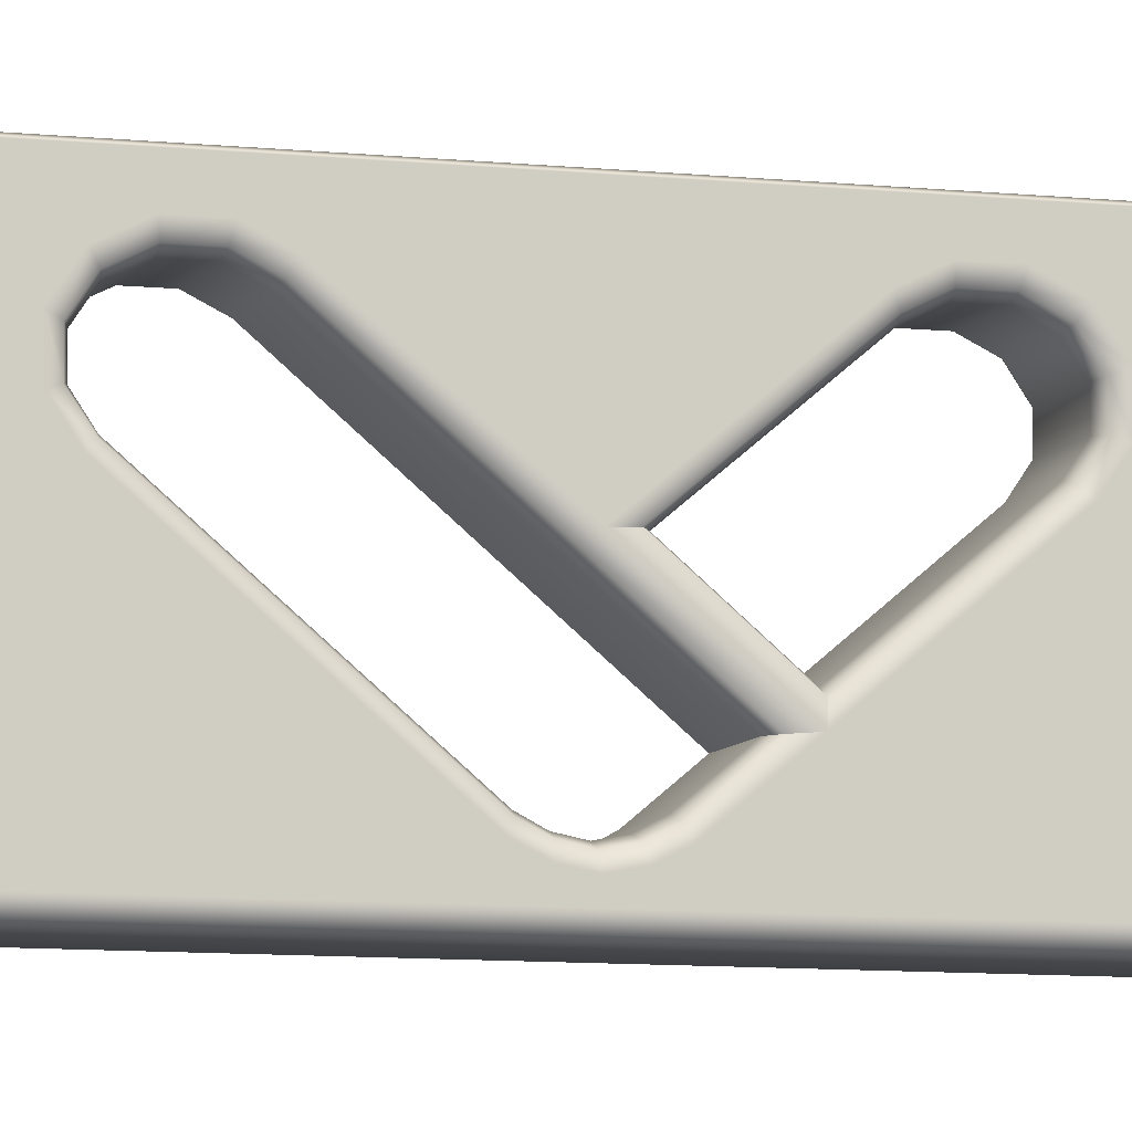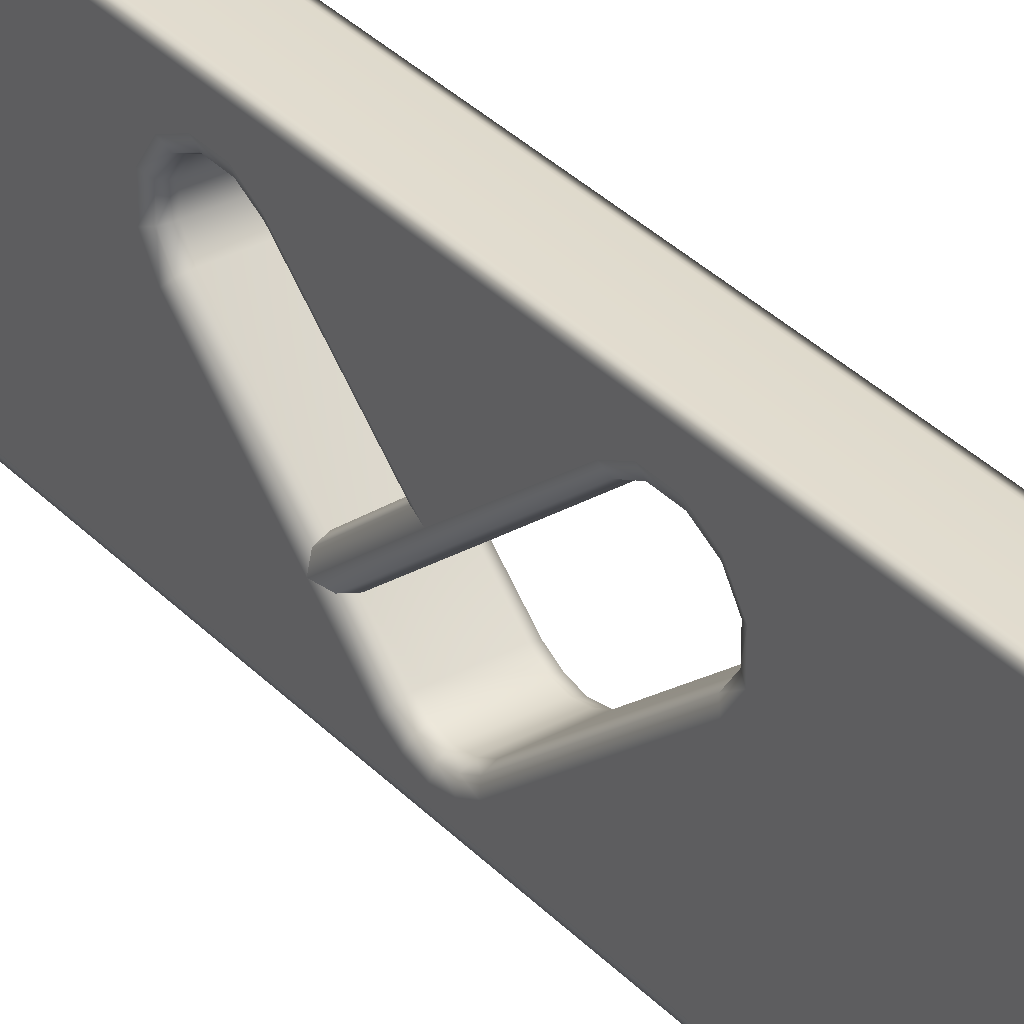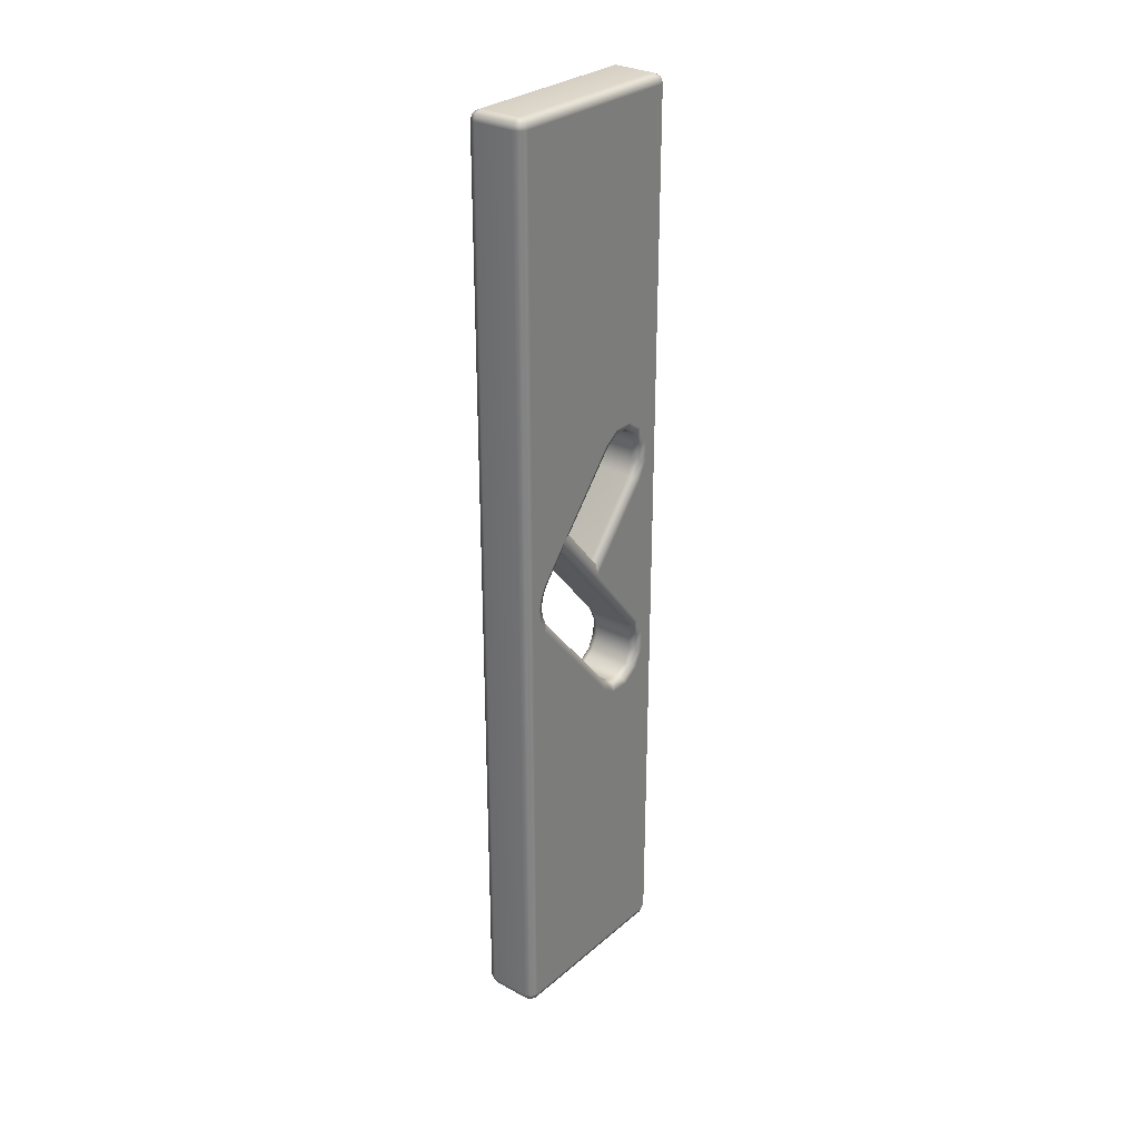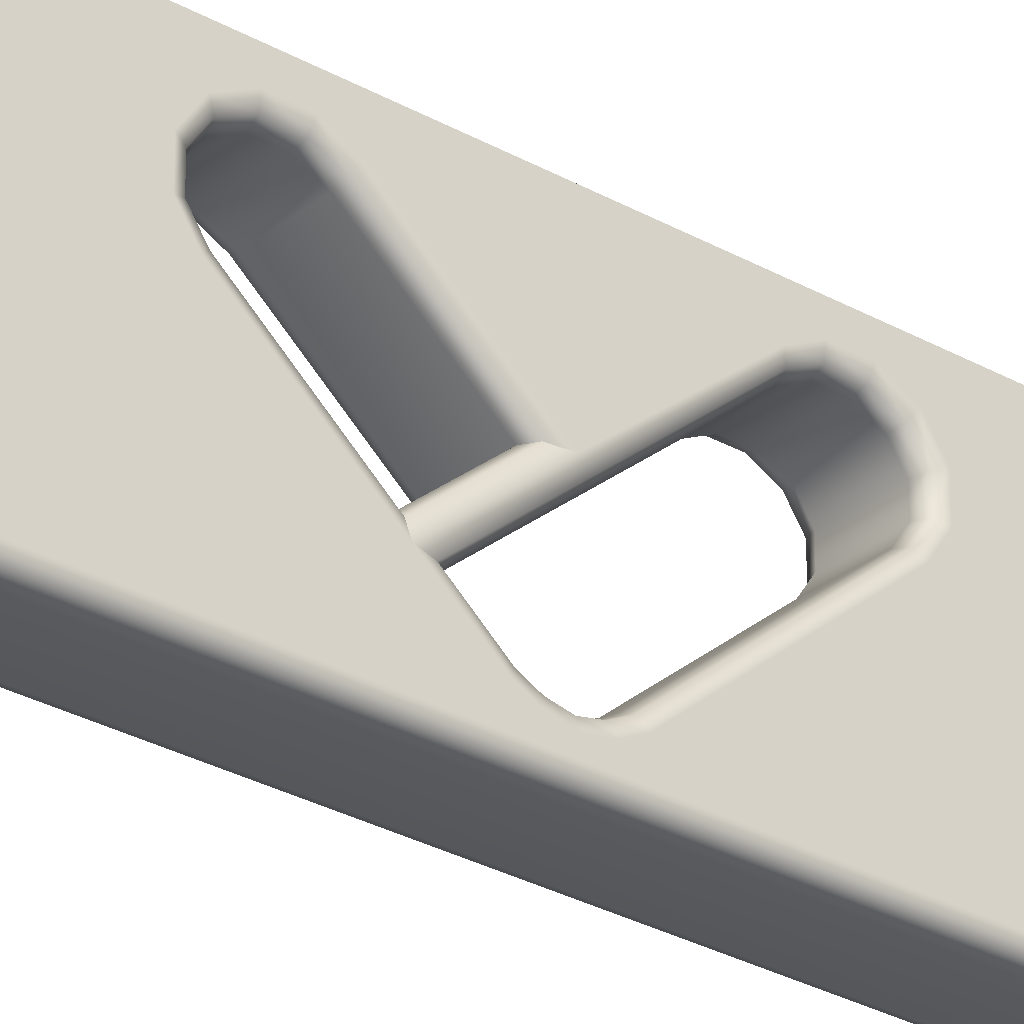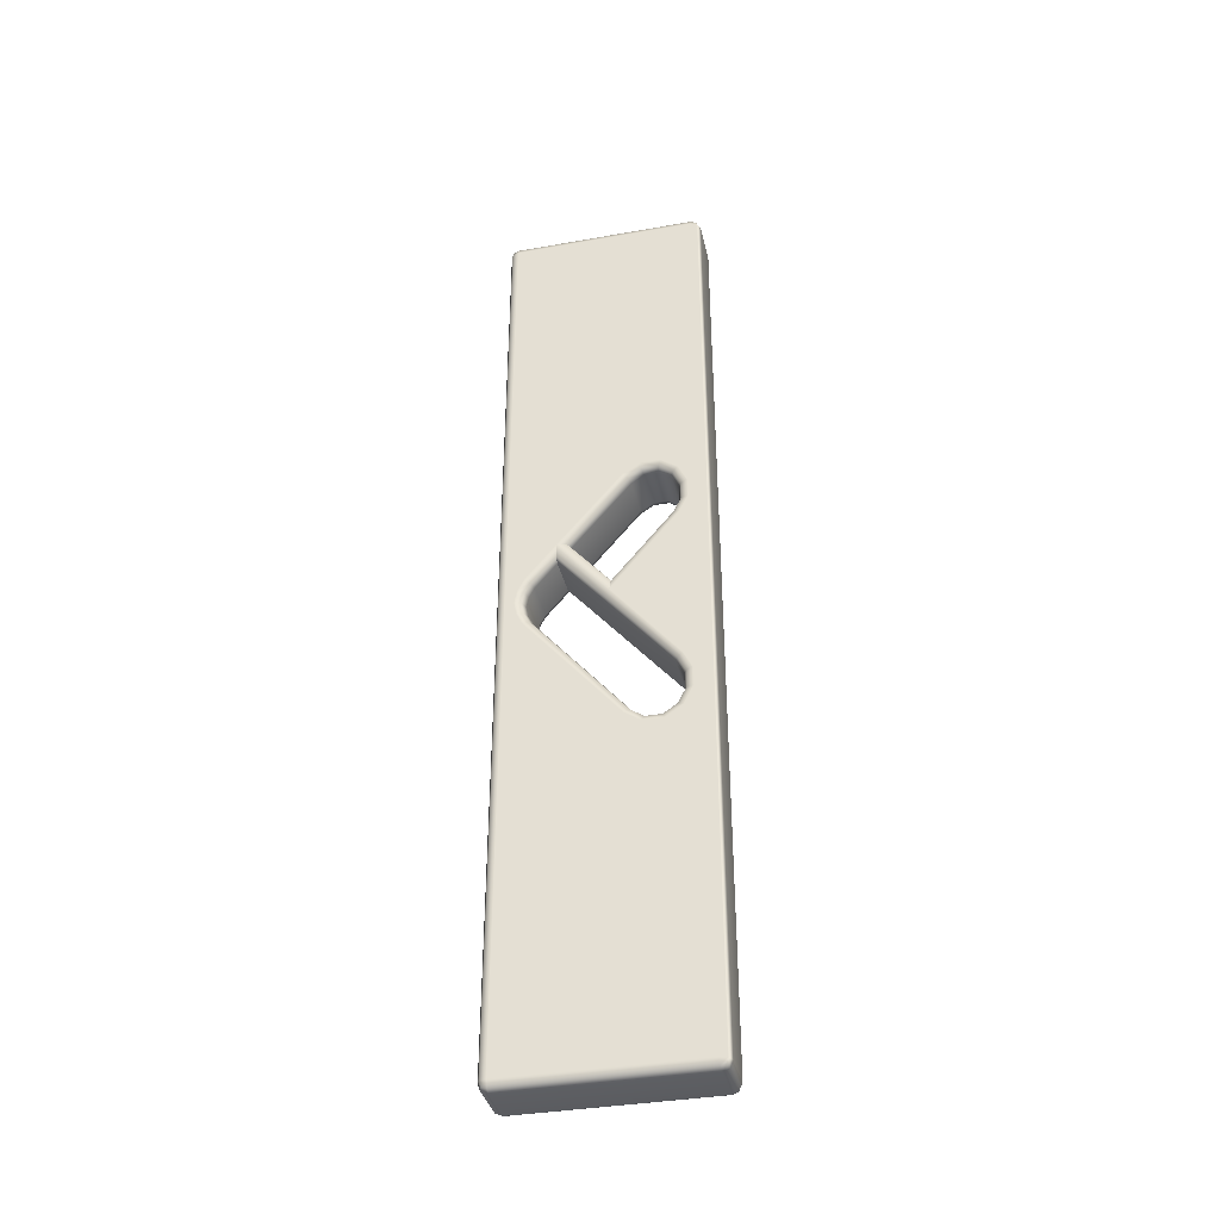
<metadata>
{"format":"obj","ext":"obj","renderer":"f3d","projection":"perspective","resolution":1024,"background":"white","views":[{"elev":-7.9,"azim":-107.6,"up":"+Y"},{"elev":33.8,"azim":143.8,"up":"+Y"},{"elev":29.0,"azim":38.8,"up":"+Z"},{"elev":-29.0,"azim":49.8,"up":"+Y"},{"elev":-37.2,"azim":102.8,"up":"+Z"}]}
</metadata>
<code>
g ENV_FFABB_Downwards_Lift_Arrow_05_MO
v -27.41 7.53 -23.4
v -27.45 7.48 -23.4
v -27.45 7.521 -23.4
v -27.41 7.48 -23.37
v -27.1 7.53 -23.4
v -27.41 6.121 -23.37
v -27.45 6.121 -23.4
v -27.1 7.48 -23.37
v -27.41 6.072 -23.4
v -27.45 6.08 -23.4
v -27.1 6.121 -23.37
v -27.1 6.072 -23.4
v -27.05 7.48 -23.4
v -27.06 7.521 -23.4
v -27.05 6.121 -23.4
v -27.06 6.08 -23.4
v -27.05 6.072 -23.44
v -27.03 6.121 -23.44
v -27.05 6.072 -30.31
v -27.03 6.121 -30.31
v -27.03 7.48 -23.44
v -27.03 6.471 -26.42
v -27.03 6.938 -25.87
v -27.05 7.53 -23.44
v -27.1 7.53 -23.4
v -27.05 6.121 -30.35
v -27.06 6.08 -30.34
v -27.1 6.072 -30.35
v -27.1 7.551 -23.44
v -27.41 7.53 -23.4
v -27.03 7.48 -30.31
v -27.05 7.53 -30.31
v -27.05 7.48 -30.35
v -27.03 7.399 -26.01
v -27.1 6.121 -30.37
v -27.1 7.48 -30.37
v -27.41 6.121 -30.37
v -27.41 6.072 -30.35
v -27.41 7.48 -30.37
v -27.45 6.121 -30.35
v -27.45 6.08 -30.34
v -27.45 7.48 -30.35
v -27.41 7.53 -30.35
v -27.45 7.521 -30.34
v -27.1 7.53 -30.35
v -27.06 7.521 -30.34
v -27.1 7.53 -30.35
v -27.1 7.551 -30.31
v -27.41 7.551 -30.31
v -27.41 7.53 -30.35
v -27.41 7.551 -23.44
v -27.45 7.53 -30.31
v -27.45 7.521 -30.34
v -27.45 7.48 -30.35
v -27.45 7.53 -23.44
v -27.45 7.521 -23.4
v -27.45 7.48 -23.4
v -27.48 7.48 -30.31
v -27.48 6.121 -30.31
v -27.48 7.48 -23.44
v -27.45 6.121 -23.4
v -27.48 6.121 -23.44
v -27.48 6.471 -26.42
v -27.45 6.121 -30.35
v -27.45 6.072 -23.44
v -27.45 6.08 -23.4
v -27.41 6.072 -23.4
v -27.45 6.072 -30.31
v -27.45 6.08 -30.34
v -27.41 6.072 -30.35
v -27.41 6.05 -23.44
v -27.1 6.072 -23.4
v -27.41 6.05 -30.31
v -27.1 6.05 -23.44
v -27.1 6.05 -30.31
v -27.1 6.072 -30.35
v -27.05 6.072 -23.44
v -27.06 6.08 -23.4
v -27.05 6.072 -30.31
v -27.06 6.08 -30.34
v -27.48 7.399 -26.01
v -27.48 7.399 -26.16
v -27.48 7.399 -27.59
v -27.48 7.399 -27.74
v -27.41 6.466 -26.53
v -27.1 6.31 -26.72
v -27.1 6.466 -26.53
v -27.41 6.31 -26.72
v -27.1 6.271 -26.79
v -27.45 6.291 -26.71
v -27.45 6.466 -26.5
v -27.41 6.271 -26.79
v -27.1 6.255 -26.87
v -27.48 6.249 -26.69
v -27.45 6.252 -26.79
v -27.41 6.255 -26.87
v -27.1 6.271 -26.96
v -27.48 6.204 -26.78
v -27.45 6.234 -26.87
v -27.41 6.271 -26.96
v -27.1 6.31 -27.03
v -27.48 6.184 -26.87
v -27.45 6.252 -26.96
v -27.48 6.204 -26.97
v -27.48 6.249 -27.06
v -27.41 6.31 -27.03
v -27.1 6.988 -27.84
v -27.45 6.291 -27.04
v -27.41 6.988 -27.84
v -27.1 7.08 -27.9
v -27.48 6.938 -27.88
v -27.45 6.974 -27.85
v -27.41 7.08 -27.9
v -27.1 7.185 -27.9
v -27.48 7.056 -27.96
v -27.45 7.073 -27.92
v -27.41 7.185 -27.9
v -27.1 7.276 -27.84
v -27.48 7.208 -27.96
v -27.45 7.192 -27.92
v -27.41 7.276 -27.84
v -27.1 7.329 -27.73
v -27.48 7.333 -27.88
v -27.45 7.292 -27.85
v -27.48 7.399 -27.74
v -27.41 7.329 -27.73
v -27.1 7.329 -27.61
v -27.45 7.349 -27.74
v -27.41 7.329 -27.61
v -27.1 7.276 -27.5
v -27.48 7.399 -27.59
v -27.48 7.399 -26.01
v -27.45 7.349 -27.6
v -27.41 7.276 -27.5
v -27.1 6.794 -26.92
v -27.45 7.294 -27.49
v -27.48 7.336 -27.47
v -27.41 6.794 -26.92
v -27.1 6.466 -26.53
v -27.41 6.466 -26.53
v -27.45 6.466 -26.5
v -27.45 6.807 -26.91
v -27.48 6.471 -26.42
v -27.48 6.846 -26.87
v -27.45 6.539 -26.41
v -27.48 7.336 -26.28
v -27.48 7.399 -26.16
v -27.45 6.853 -26.79
v -27.41 6.565 -26.41
v -27.41 6.853 -26.76
v -27.1 6.853 -26.76
v -27.1 6.565 -26.41
v -27.45 6.853 -26.79
v -27.45 7.294 -26.26
v -27.41 6.853 -26.76
v -27.45 7.349 -26.15
v -27.41 7.276 -26.25
v -27.1 7.276 -26.25
v -27.1 6.853 -26.76
v -27.1 7.329 -26.14
v -27.41 7.329 -26.14
v -27.1 7.329 -26.02
v -27.45 7.349 -26.02
v -27.41 7.329 -26.02
v -27.1 7.276 -25.91
v -27.48 7.333 -25.87
v -27.41 7.276 -25.91
v -27.1 7.185 -25.85
v -27.45 7.292 -25.9
v -27.41 7.185 -25.85
v -27.1 7.08 -25.85
v -27.48 7.208 -25.79
v -27.45 7.192 -25.83
v -27.41 7.08 -25.85
v -27.1 6.988 -25.91
v -27.48 7.056 -25.79
v -27.45 7.073 -25.83
v -27.48 6.938 -25.87
v -27.45 6.974 -25.9
v -27.45 6.539 -26.41
v -27.41 6.988 -25.91
v -27.1 6.565 -26.41
v -27.41 6.565 -26.41
v -27.1 6.988 -25.91
v -27.1 6.565 -26.41
v -27.05 6.539 -26.41
v -27.05 6.974 -25.9
v -27.1 7.08 -25.85
v -27.05 7.073 -25.83
v -27.1 7.185 -25.85
v -27.05 7.192 -25.83
v -27.1 7.276 -25.91
v -27.03 7.056 -25.79
v -27.05 7.292 -25.9
v -27.1 7.329 -26.02
v -27.03 7.208 -25.79
v -27.03 7.333 -25.87
v -27.05 7.349 -26.02
v -27.1 7.329 -26.14
v -27.05 7.349 -26.15
v -27.1 7.276 -26.25
v -27.05 7.294 -26.26
v -27.1 6.853 -26.76
v -27.05 6.853 -26.79
v -27.03 7.399 -26.16
v -27.03 7.336 -26.28
v -27.03 6.846 -26.87
v -27.03 7.399 -27.74
v -27.03 7.399 -27.59
v -27.03 7.336 -27.47
v -27.05 7.349 -27.6
v -27.05 7.349 -27.74
v -27.05 7.294 -27.49
v -27.1 7.329 -27.73
v -27.1 7.329 -27.61
v -27.1 7.276 -27.84
v -27.1 7.276 -27.5
v -27.05 7.292 -27.85
v -27.1 7.185 -27.9
v -27.05 6.807 -26.91
v -27.1 6.794 -26.92
v -27.05 6.466 -26.5
v -27.1 6.466 -26.53
v -27.05 6.539 -26.41
v -27.05 6.853 -26.79
v -27.1 6.565 -26.41
v -27.1 6.853 -26.76
v -27.05 7.192 -27.92
v -27.1 7.08 -27.9
v -27.03 7.333 -27.88
v -27.05 7.073 -27.92
v -27.1 6.988 -27.84
v -27.03 7.208 -27.96
v -27.05 6.974 -27.85
v -27.1 6.31 -27.03
v -27.03 7.056 -27.96
v -27.05 6.291 -27.04
v -27.1 6.271 -26.96
v -27.03 6.938 -27.88
v -27.03 6.249 -27.06
v -27.05 6.252 -26.96
v -27.1 6.255 -26.87
v -27.03 6.204 -26.97
v -27.05 6.234 -26.87
v -27.1 6.271 -26.79
v -27.03 6.184 -26.87
v -27.05 6.252 -26.79
v -27.1 6.31 -26.72
v -27.03 6.204 -26.78
v -27.05 6.291 -26.71
v -27.1 6.466 -26.53
v -27.05 6.466 -26.5
v -27.03 6.249 -26.69
g ENV_FFABB_Downwards_Lift_Arrow_05_MO_0
f 3 2 1
f 2 4 1
f 5 1 4
f 6 4 2
f 7 6 2
f 8 5 4
f 8 4 6
f 9 6 7
f 10 9 7
f 11 6 9
f 11 8 6
f 12 11 9
f 8 13 5
f 8 11 13
f 13 14 5
f 11 12 15
f 11 15 13
f 12 16 15
f 15 16 17
f 18 15 17
f 17 19 18
f 19 20 18
f 13 15 21
f 15 18 21
f 18 22 21
f 22 23 21
f 24 14 13
f 21 24 13
f 25 14 24
f 20 19 26
f 19 27 26
f 26 27 28
f 29 25 24
f 25 29 30
f 21 31 24
f 31 32 24
f 24 32 29
f 33 31 20
f 31 33 32
f 26 33 20
f 31 21 34
f 35 26 28
f 36 33 26
f 35 36 26
f 35 28 37
f 28 38 37
f 35 37 39
f 36 35 39
f 40 37 38
f 39 37 40
f 41 40 38
f 42 39 40
f 43 39 42
f 36 39 43
f 44 43 42
f 45 36 43
f 36 45 33
f 45 46 33
f 33 46 32
f 32 46 47
f 48 32 47
f 32 48 29
f 48 47 49
f 47 50 49
f 29 48 51
f 48 49 51
f 29 51 30
f 52 49 50
f 49 52 51
f 53 52 50
f 53 54 52
f 30 51 55
f 52 55 51
f 56 30 55
f 56 55 57
f 54 58 52
f 52 58 55
f 58 54 59
f 58 60 55
f 55 60 57
f 61 57 60
f 62 61 60
f 63 62 60
f 54 64 59
f 61 62 65
f 66 61 65
f 66 65 67
f 68 59 64
f 68 65 62
f 59 68 62
f 69 68 64
f 69 70 68
f 65 71 67
f 72 67 71
f 68 73 65
f 70 73 68
f 73 71 65
f 74 72 71
f 74 71 73
f 75 73 70
f 75 74 73
f 76 75 70
f 74 77 72
f 74 75 77
f 77 78 72
f 75 79 77
f 75 76 79
f 76 80 79
f 83 82 81
f 81 84 83
f 87 86 85
f 86 88 85
f 86 89 88
f 88 90 85
f 90 91 85
f 89 92 88
f 89 93 92
f 90 94 91
f 94 63 91
f 95 90 88
f 92 95 88
f 93 96 92
f 93 97 96
f 98 94 90
f 95 98 90
f 99 95 92
f 96 99 92
f 97 100 96
f 97 101 100
f 94 98 62
f 63 94 62
f 102 98 95
f 98 102 62
f 99 102 95
f 102 59 62
f 103 99 96
f 100 103 96
f 104 102 99
f 104 59 102
f 103 104 99
f 105 59 104
f 105 104 103
f 58 59 105
f 101 106 100
f 101 107 106
f 108 103 100
f 108 105 103
f 106 108 100
f 107 109 106
f 107 110 109
f 111 105 108
f 111 58 105
f 112 108 106
f 112 111 108
f 109 112 106
f 110 113 109
f 110 114 113
f 115 111 112
f 115 58 111
f 116 112 109
f 116 115 112
f 113 116 109
f 114 117 113
f 114 118 117
f 119 115 116
f 119 58 115
f 120 116 113
f 120 119 116
f 117 120 113
f 118 121 117
f 118 122 121
f 119 123 58
f 123 119 120
f 124 120 117
f 124 123 120
f 121 124 117
f 58 123 125
f 123 124 125
f 60 58 125
f 122 126 121
f 122 127 126
f 124 121 128
f 124 128 125
f 121 126 128
f 127 129 126
f 127 130 129
f 125 128 131
f 132 60 125
f 128 126 133
f 126 129 133
f 128 133 131
f 130 134 129
f 130 135 134
f 133 129 136
f 129 134 136
f 131 133 137
f 133 136 137
f 135 138 134
f 135 139 138
f 139 140 138
f 138 140 141
f 134 138 142
f 142 138 141
f 136 134 142
f 142 141 143
f 136 142 144
f 144 142 143
f 137 136 144
f 144 143 145
f 137 146 131
f 144 146 137
f 146 147 131
f 148 144 145
f 148 145 149
f 150 148 149
f 151 150 149
f 152 151 149
f 146 144 153
f 154 146 153
f 146 154 147
f 154 153 155
f 154 156 147
f 147 156 132
f 157 154 155
f 154 157 156
f 158 157 155
f 159 158 155
f 158 160 157
f 160 161 157
f 157 161 156
f 160 162 161
f 156 163 132
f 156 161 163
f 162 164 161
f 161 164 163
f 162 165 164
f 132 163 166
f 132 166 60
f 165 167 164
f 165 168 167
f 163 164 169
f 163 169 166
f 164 167 169
f 168 170 167
f 168 171 170
f 166 169 172
f 60 166 172
f 169 167 173
f 169 173 172
f 167 170 173
f 171 174 170
f 171 175 174
f 176 60 172
f 172 173 176
f 173 170 177
f 173 177 176
f 170 174 177
f 176 178 60
f 178 176 177
f 178 63 60
f 179 178 177
f 63 178 179
f 179 177 174
f 180 63 179
f 175 181 174
f 181 179 174
f 180 179 181
f 175 182 181
f 183 180 181
f 182 183 181
f 186 185 184
f 187 186 184
f 187 184 188
f 22 186 187
f 189 187 188
f 188 190 189
f 23 22 187
f 23 187 189
f 190 191 189
f 190 192 191
f 193 23 189
f 189 191 193
f 23 193 21
f 192 194 191
f 192 195 194
f 191 196 193
f 21 193 196
f 191 194 196
f 197 21 196
f 194 197 196
f 197 34 21
f 195 198 194
f 194 198 197
f 198 34 197
f 195 199 198
f 199 200 198
f 198 200 34
f 199 201 200
f 201 202 200
f 202 201 203
f 204 202 203
f 200 205 34
f 200 202 205
f 206 202 204
f 202 206 205
f 207 206 204
f 208 34 205
f 208 31 34
f 205 206 209
f 205 209 208
f 206 207 210
f 206 210 209
f 211 209 210
f 212 208 209
f 211 212 209
f 213 210 207
f 213 211 210
f 214 212 211
f 215 214 211
f 215 211 213
f 214 216 212
f 217 215 213
f 216 218 212
f 212 218 208
f 218 216 219
f 217 213 220
f 220 213 207
f 221 217 220
f 221 220 222
f 223 221 222
f 222 220 22
f 220 207 22
f 22 207 224
f 207 225 224
f 224 225 226
f 225 227 226
f 228 218 219
f 228 219 229
f 230 218 228
f 218 230 208
f 230 31 208
f 231 228 229
f 231 229 232
f 233 230 228
f 230 233 31
f 233 228 231
f 234 231 232
f 234 232 235
f 236 233 231
f 31 233 236
f 236 231 234
f 237 234 235
f 237 235 238
f 239 236 234
f 31 236 239
f 239 234 237
f 31 239 240
f 240 239 237
f 20 31 240
f 241 237 238
f 240 237 241
f 241 238 242
f 20 240 243
f 243 240 241
f 244 241 242
f 243 241 244
f 244 242 245
f 20 243 246
f 246 243 244
f 20 246 18
f 247 244 245
f 246 244 247
f 247 245 248
f 246 249 18
f 249 246 247
f 250 247 248
f 249 247 250
f 250 248 251
f 252 250 251
f 249 253 18
f 253 249 250
f 253 250 252
f 253 22 18
f 22 253 252

</code>
